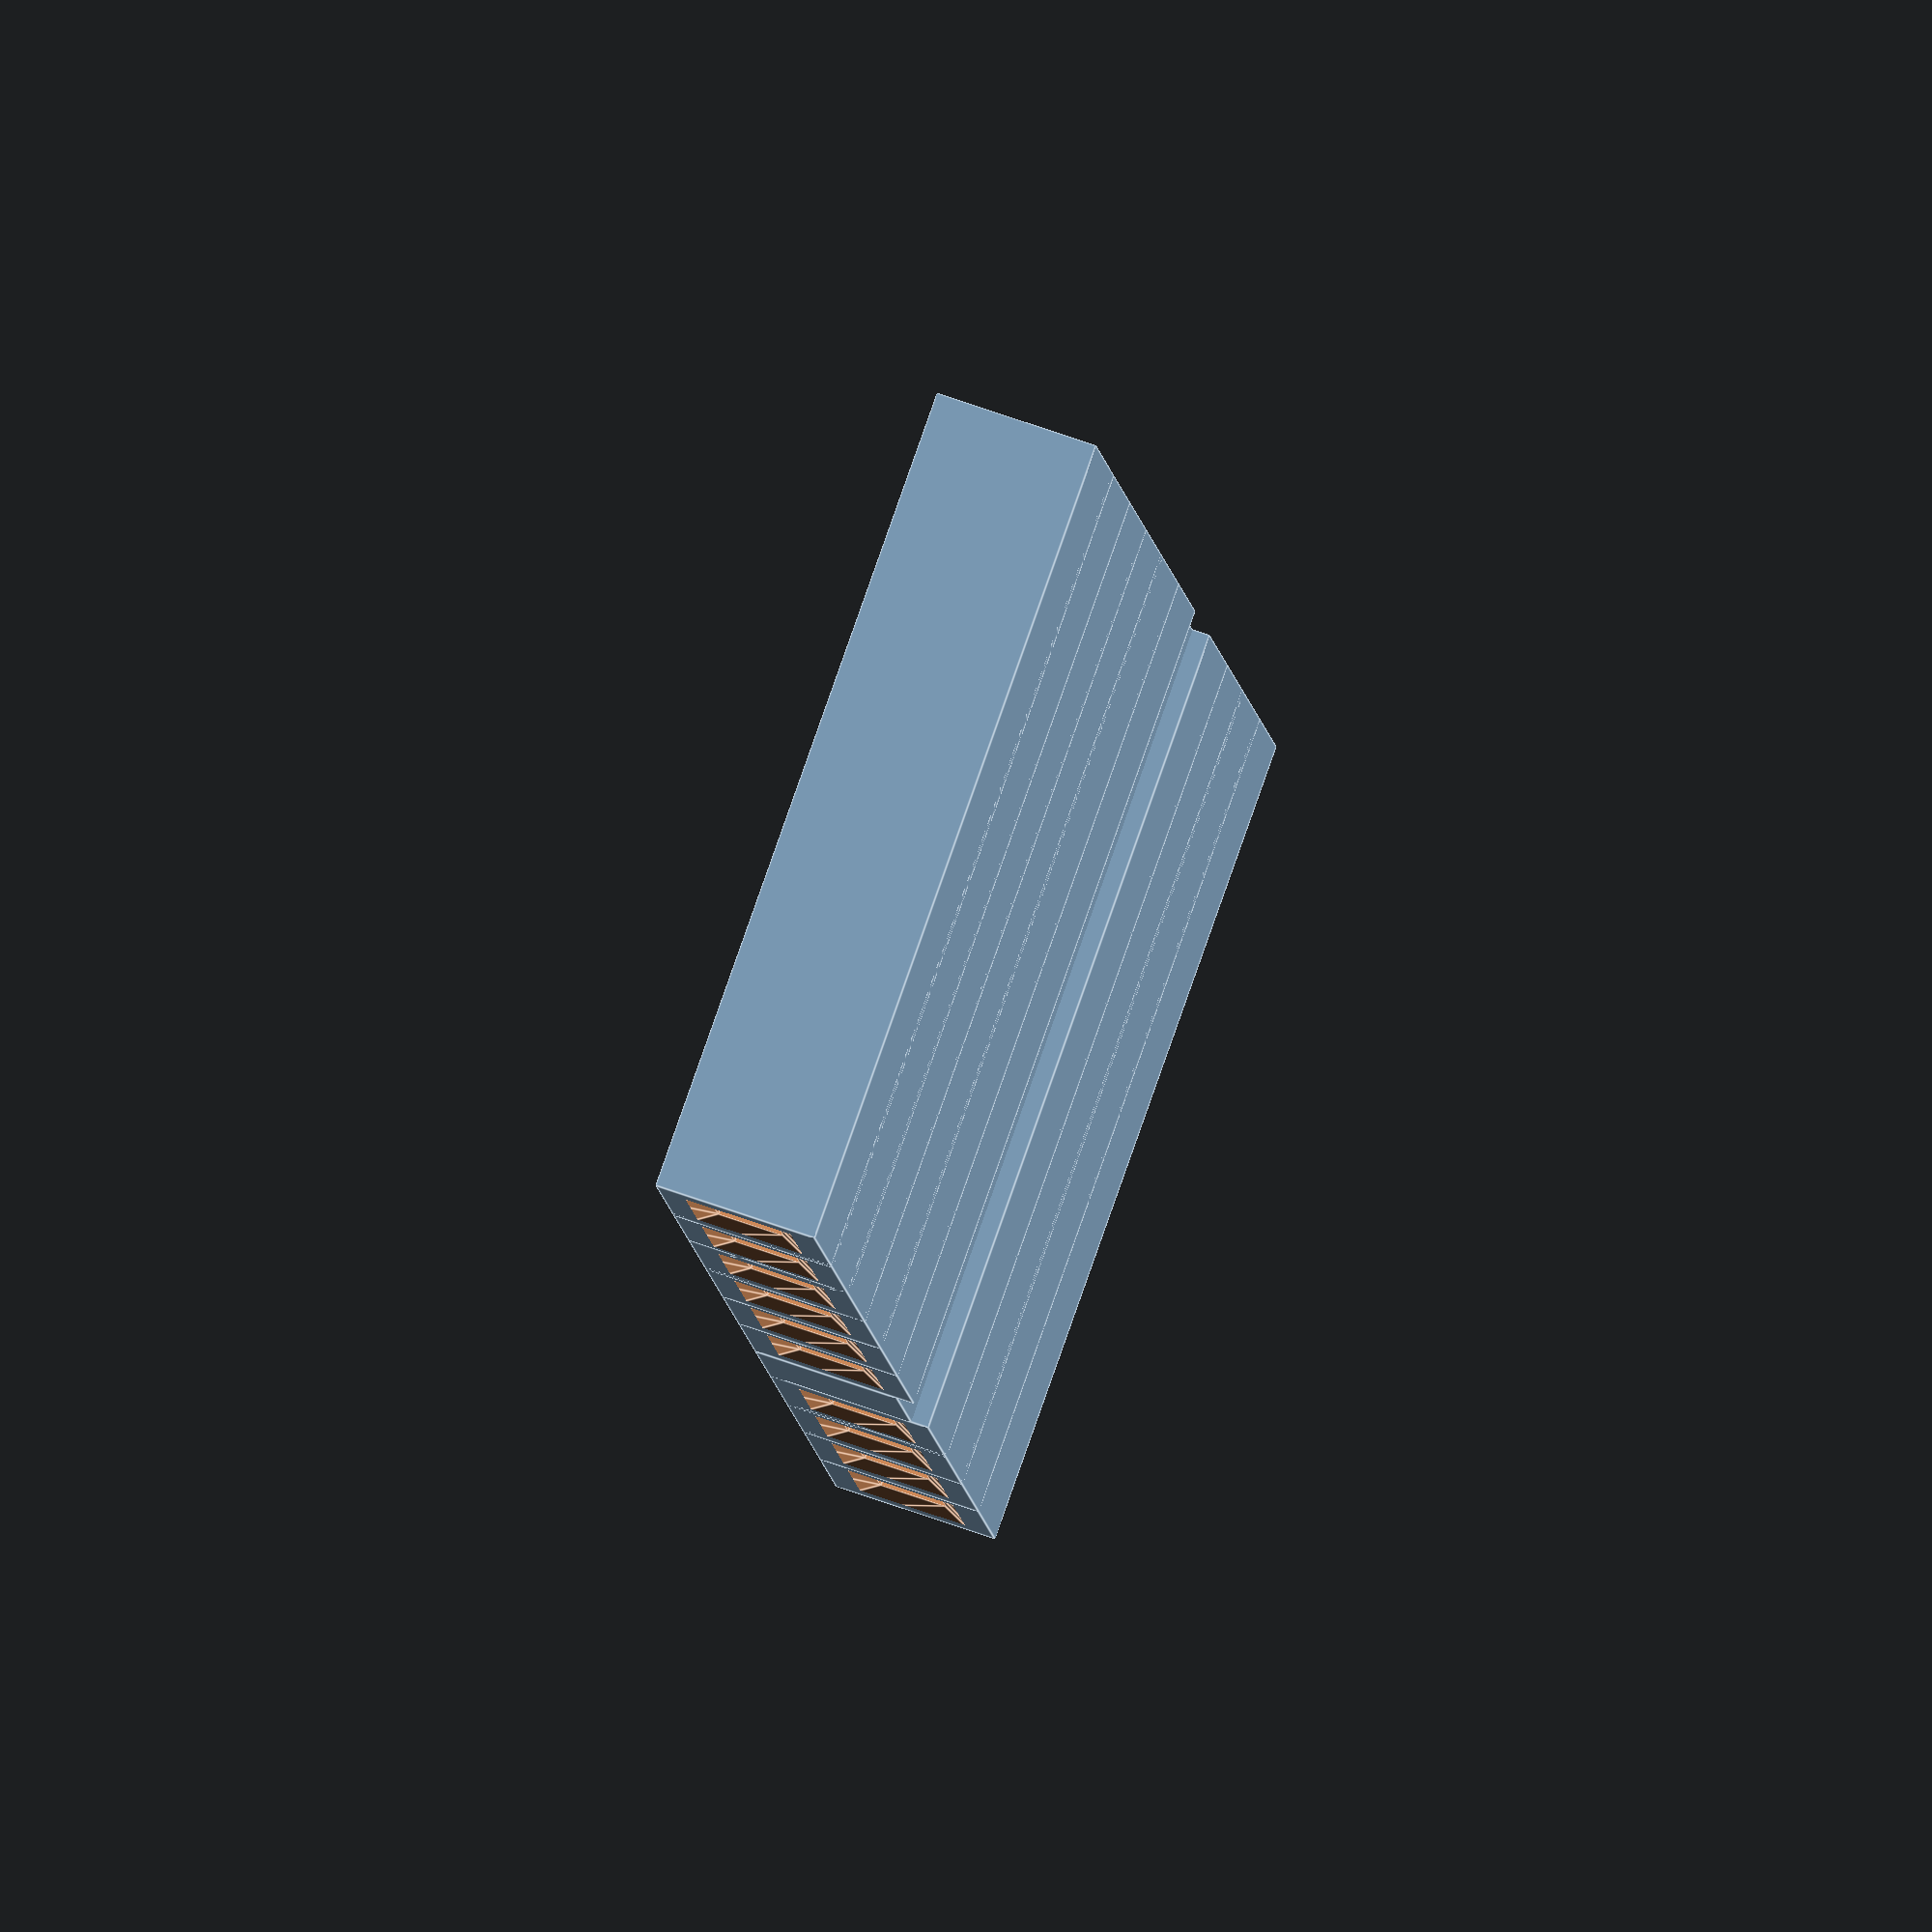
<openscad>
/*
 * This scad was created by L. Blue Cuenca (https://www.thingiverse.com/azuer88/about)
 * https://www.thingiverse.com/thing:3067259
 */

//the number of "shells" to make
count = 11; // [1:10]
solid = 4;
module shell() {
    translate([2.8/2, 7, 2.8/2]) 
    rotate([90, 0, 0])
    union() {
        difference() {
            cube([2.8, 2.8, 14], center=true);
            // inner hole/hollow
            translate([0, 0, 1])
                cube([2, 2, 14], center=true);
            // pin hole
            rotate([0, 0, 45])
                cylinder(r=0.8, h=60, center=true, $fn=4);
            // chamfer
            translate([0, 0, -7.1]) rotate([0, 0, 45]) 
                cylinder(r1=2.5, r2=0.8, h=0.5, center=true, $fn=4);
            // tab hole 
            translate([0, -1, -0.5])
            cube([1.8, 1, 5], center=true);
        }
        // tab
         translate([0, -1.125, 0.8])
            cube([1.3, 0.25, 4.5], center=true);
    }
}

module shellx() {
    translate([2.5/2, 7, 2.5/2]) 
    rotate([90, 0, 0])
           cube([2.5, 2.5, 14], center=true);
};

 for(i = [0:count-1]) 
    translate([2.5*i, 0, 0]) 
     if (i==solid) shellx(); else   shell();


</openscad>
<views>
elev=117.2 azim=72.1 roll=249.6 proj=o view=edges
</views>
